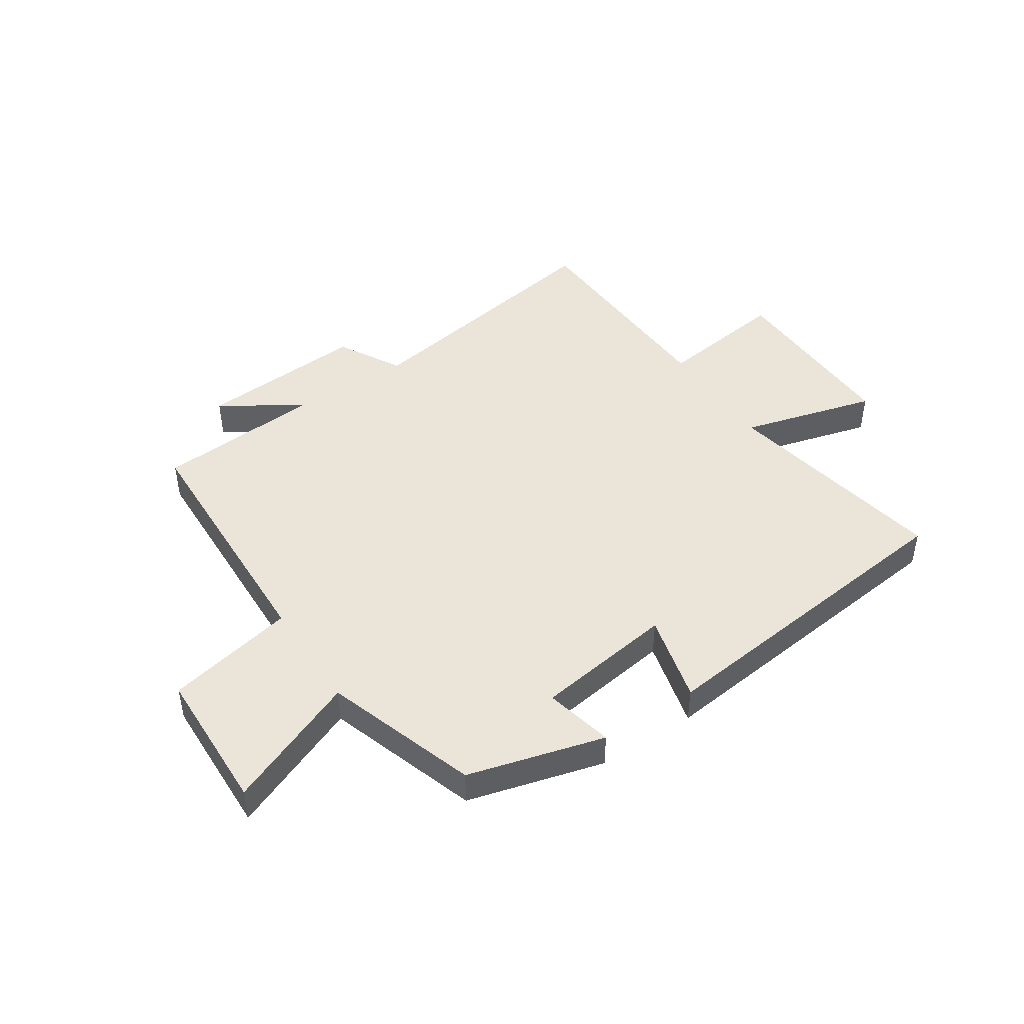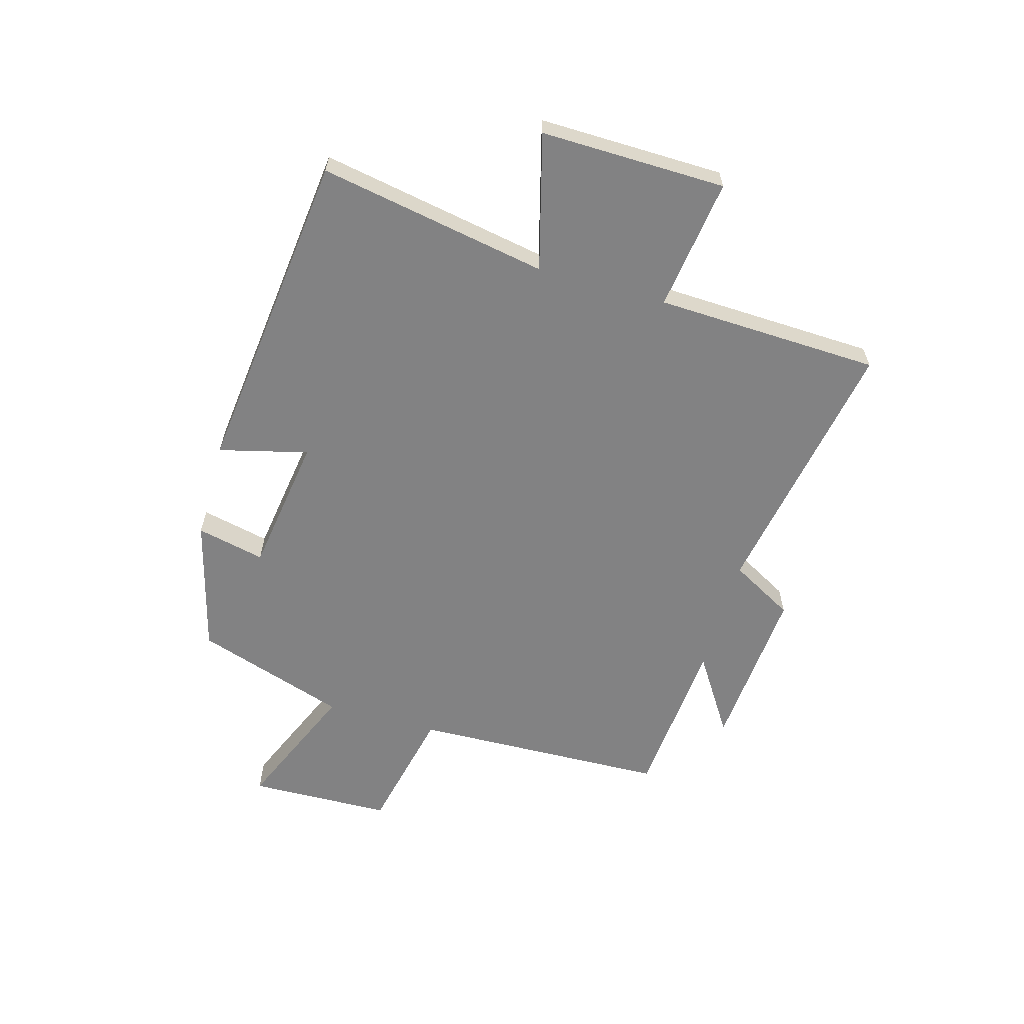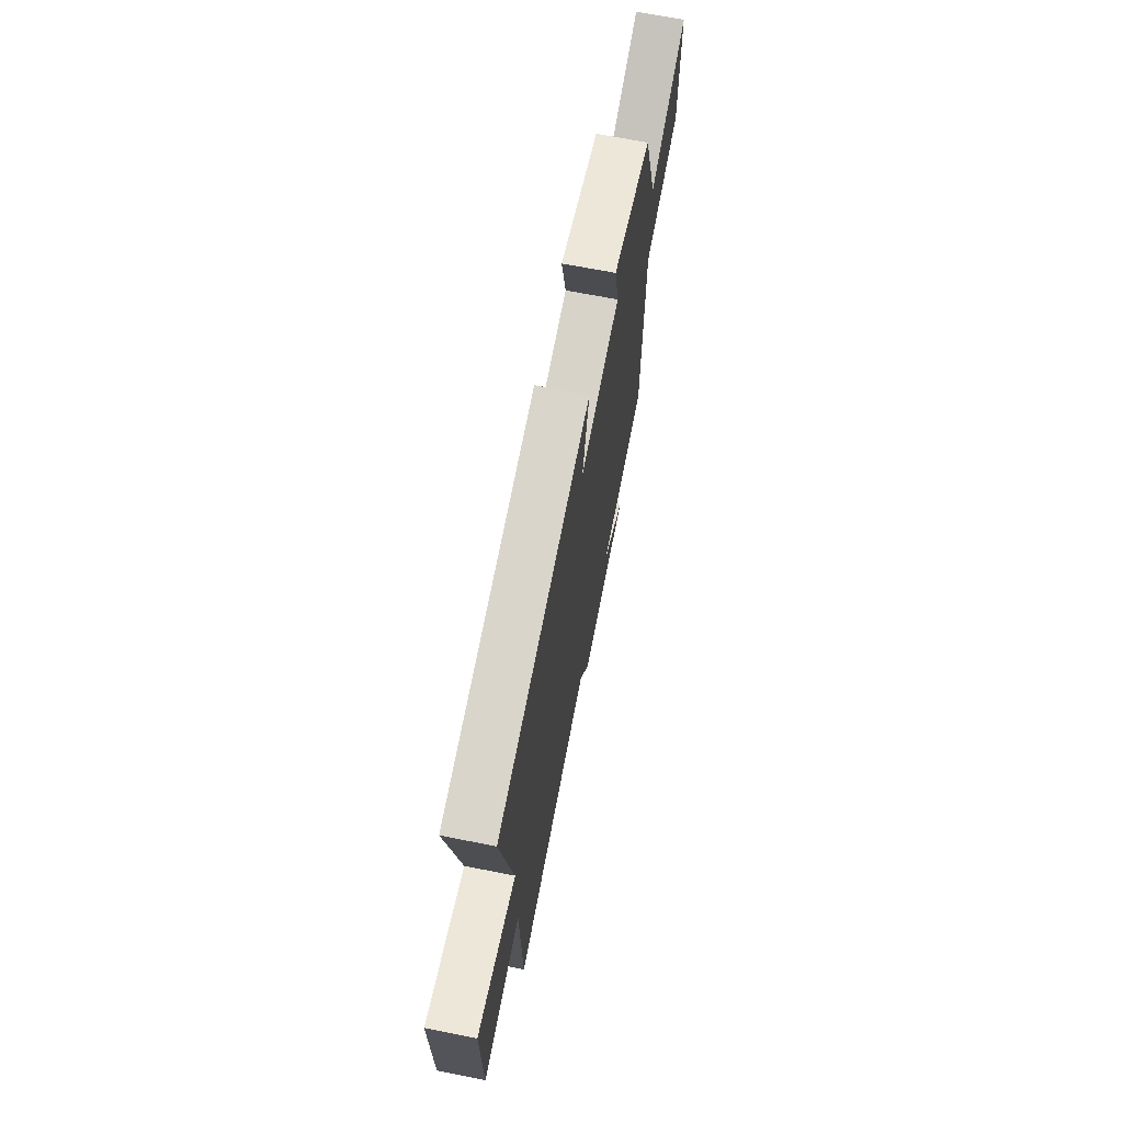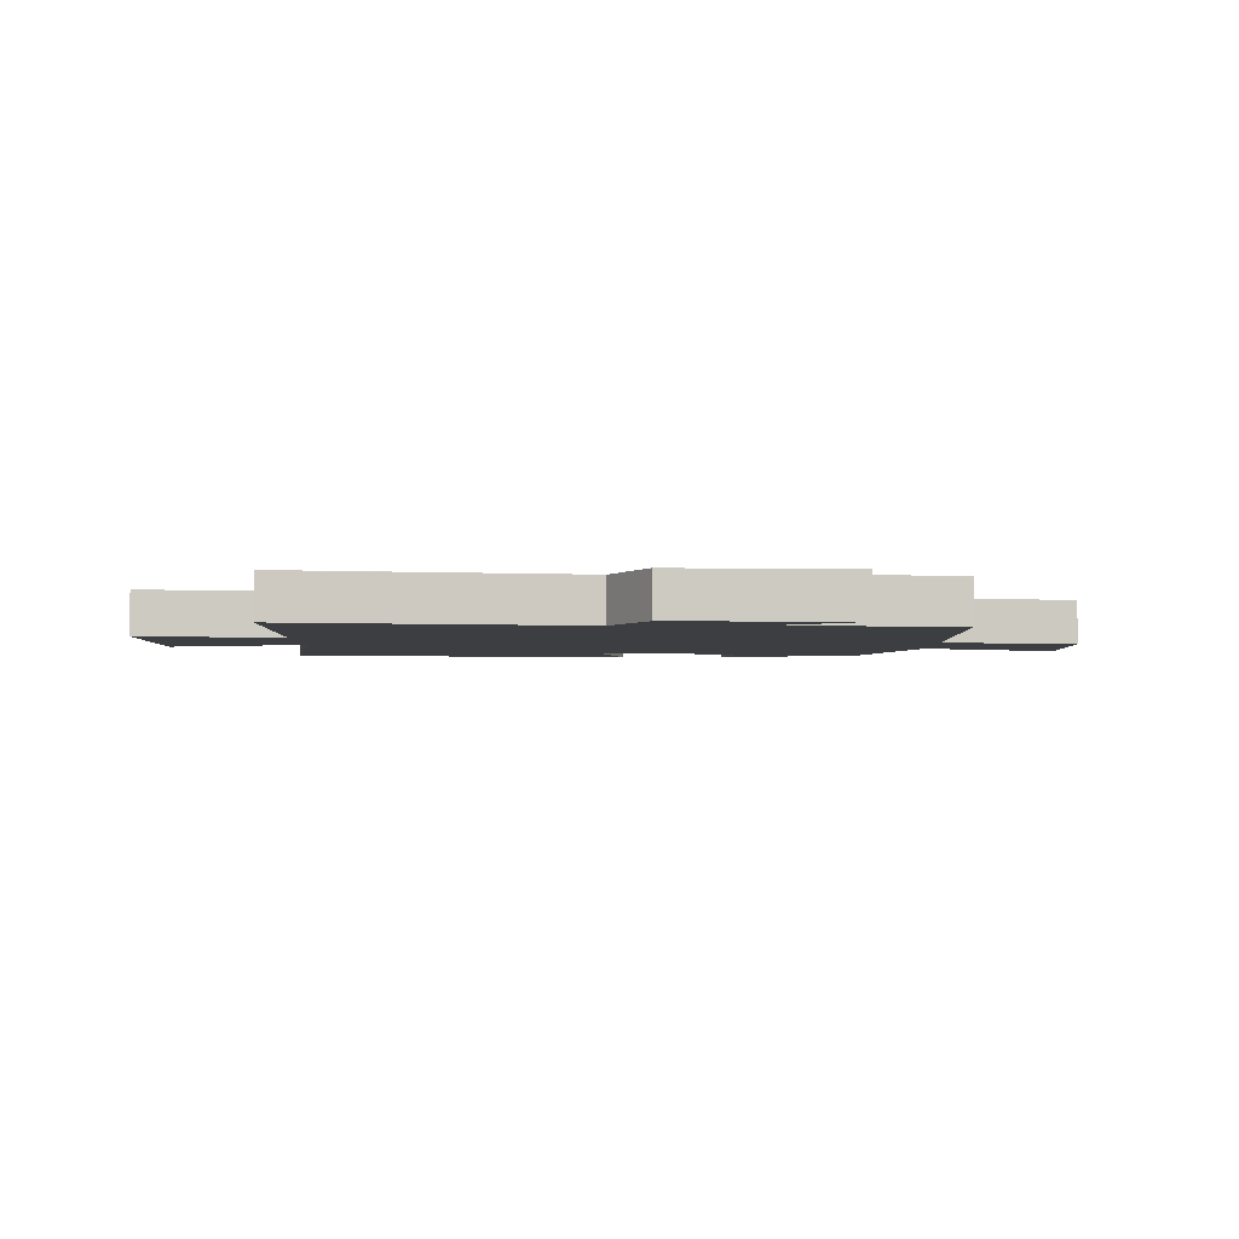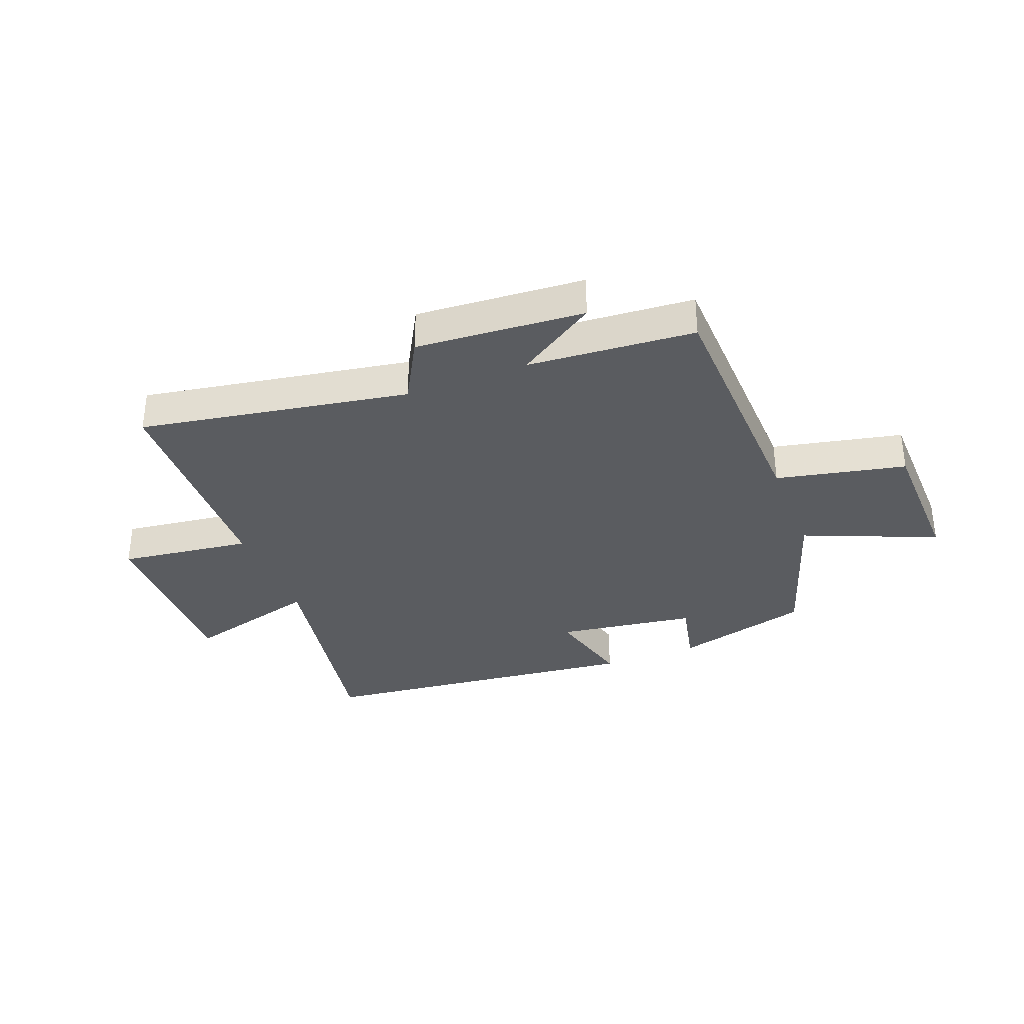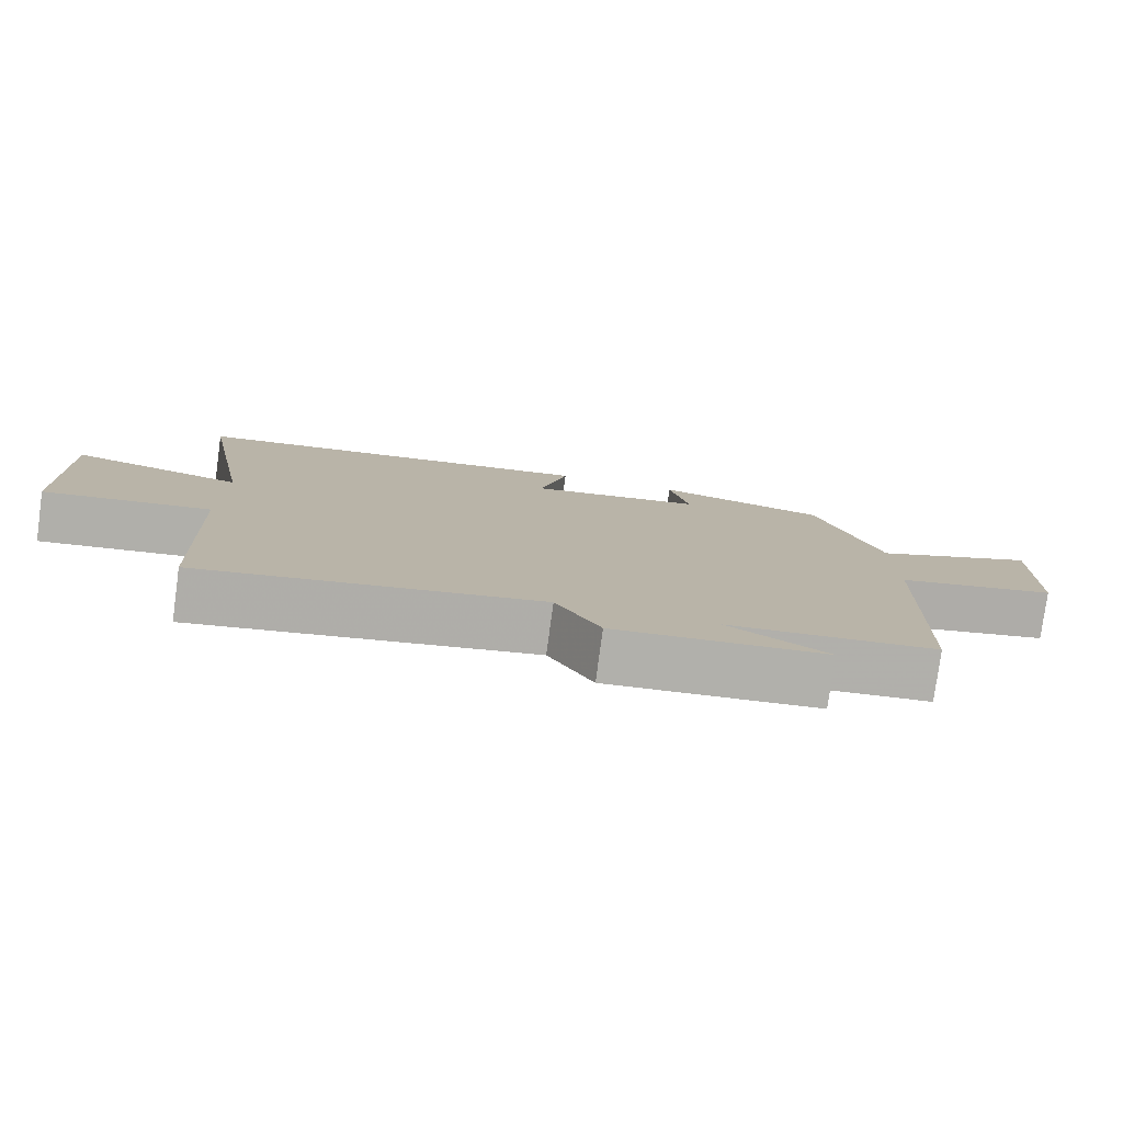
<metadata>
{"format":"obj","ext":"obj","renderer":"f3d","projection":"perspective","resolution":1024,"background":"white","views":[{"elev":45.3,"azim":-33.3,"up":"+Y"},{"elev":-60.8,"azim":74.2,"up":"+Y"},{"elev":67.6,"azim":101.2,"up":"+Z"},{"elev":-3.4,"azim":-179.6,"up":"+Y"},{"elev":-34.1,"azim":-158.5,"up":"+Y"},{"elev":-78.6,"azim":172.3,"up":"+Z"}]}
</metadata>
<code>
v 0.485 0.07 -0.583
v 0.018 0.07 -0.5
v -0.044 0.07 -0.611
v -0.336 0.07 -0.589
v -0.198 0.07 -0.5
v -0.487 0.07 -0.477
v -0.5 0.07 -0.03
v -0.724 0.07 0.019
v -0.73 0.07 0.269
v -0.5 0.07 0.172
v -0.412 0.07 0.437
v -0.175 0.07 0.5
v -0.202 0.07 0.381
v 0.04 0.07 0.345
v 0.001 0.07 0.5
v 0.573 0.07 0.434
v 0.5 0.07 0.036
v 0.736 0.07 0.099
v 0.73 0.07 -0.223
v 0.5 0.07 -0.192
v 0.485 0 -0.583
v 0.018 0 -0.5
v -0.044 0 -0.611
v -0.336 0 -0.589
v -0.198 0 -0.5
v -0.487 0 -0.477
v -0.5 0 -0.03
v -0.724 0 0.019
v -0.73 0 0.269
v -0.5 0 0.172
v -0.412 0 0.437
v -0.175 0 0.5
v -0.202 0 0.381
v 0.04 0 0.345
v 0.001 0 0.5
v 0.573 0 0.434
v 0.5 0 0.036
v 0.736 0 0.099
v 0.73 0 -0.223
v 0.5 0 -0.192
f 17 18 19 20
f 17 20 1 2
f 14 15 16 17
f 13 14 17 2
f 10 11 12 13
f 10 13 2 3
f 7 8 9 10
f 5 6 7 10
f 5 10 3
f 3 4 5
f 40 39 38 37
f 22 21 40 37
f 37 36 35 34
f 22 37 34 33
f 33 32 31 30
f 23 22 33 30
f 30 29 28 27
f 30 27 26 25
f 23 30 25
f 25 24 23
f 1 21 22 2
f 2 22 23 3
f 3 23 24 4
f 4 24 25 5
f 5 25 26 6
f 6 26 27 7
f 7 27 28 8
f 8 28 29 9
f 9 29 30 10
f 10 30 31 11
f 11 31 32 12
f 12 32 33 13
f 13 33 34 14
f 14 34 35 15
f 15 35 36 16
f 16 36 37 17
f 17 37 38 18
f 18 38 39 19
f 19 39 40 20
f 20 40 21 1

</code>
